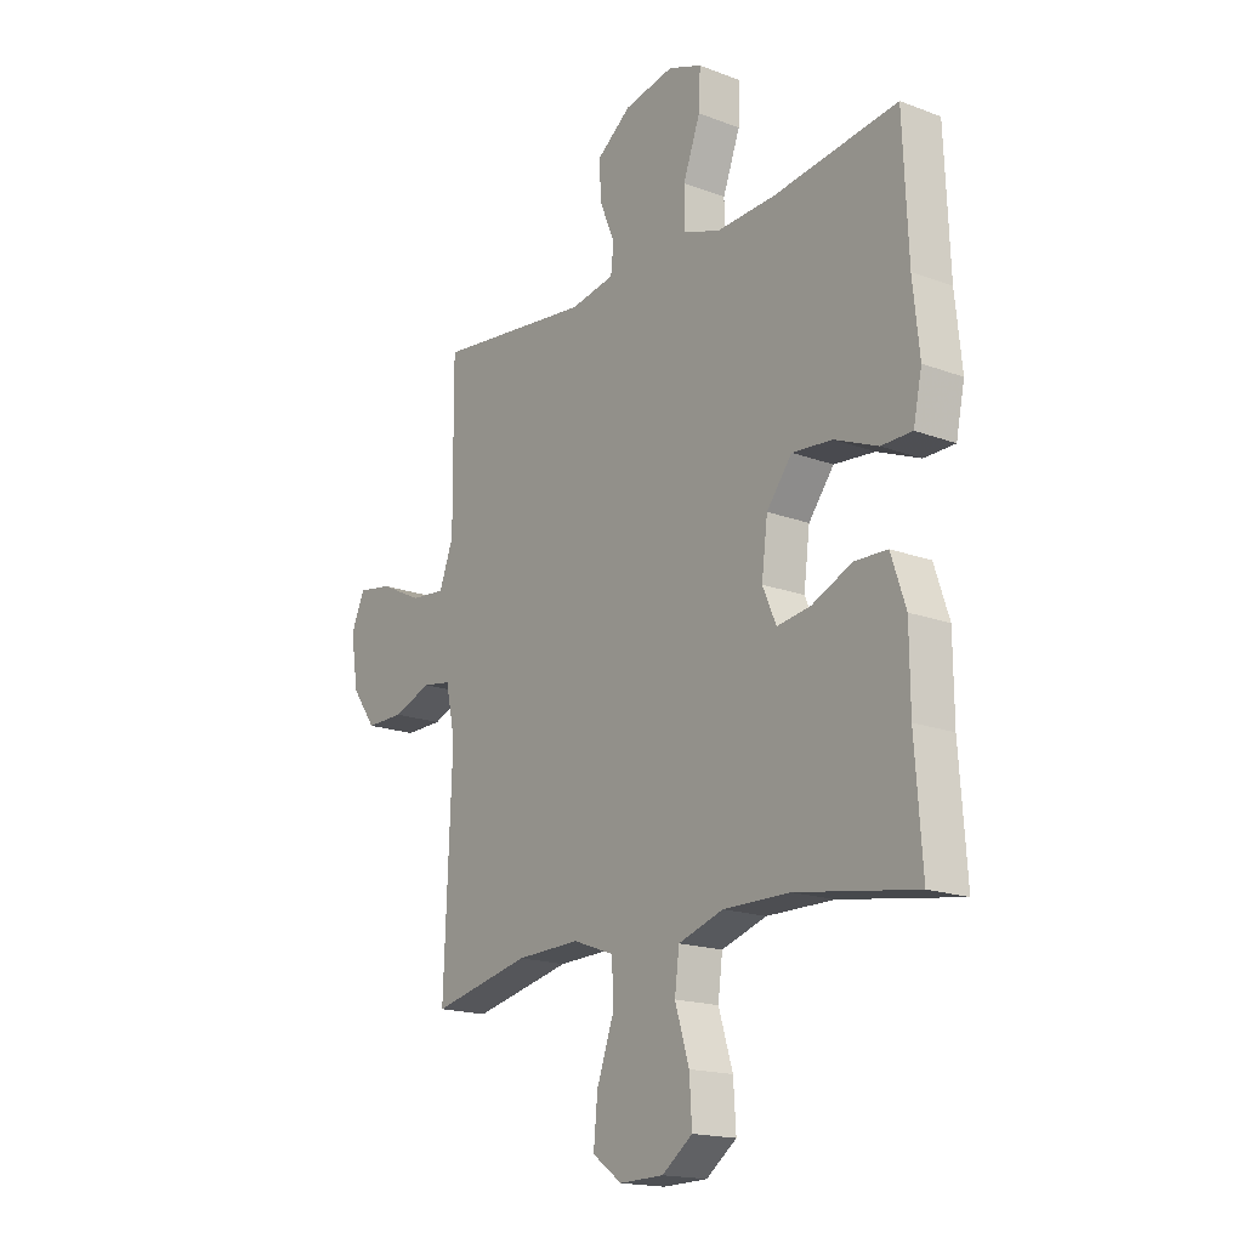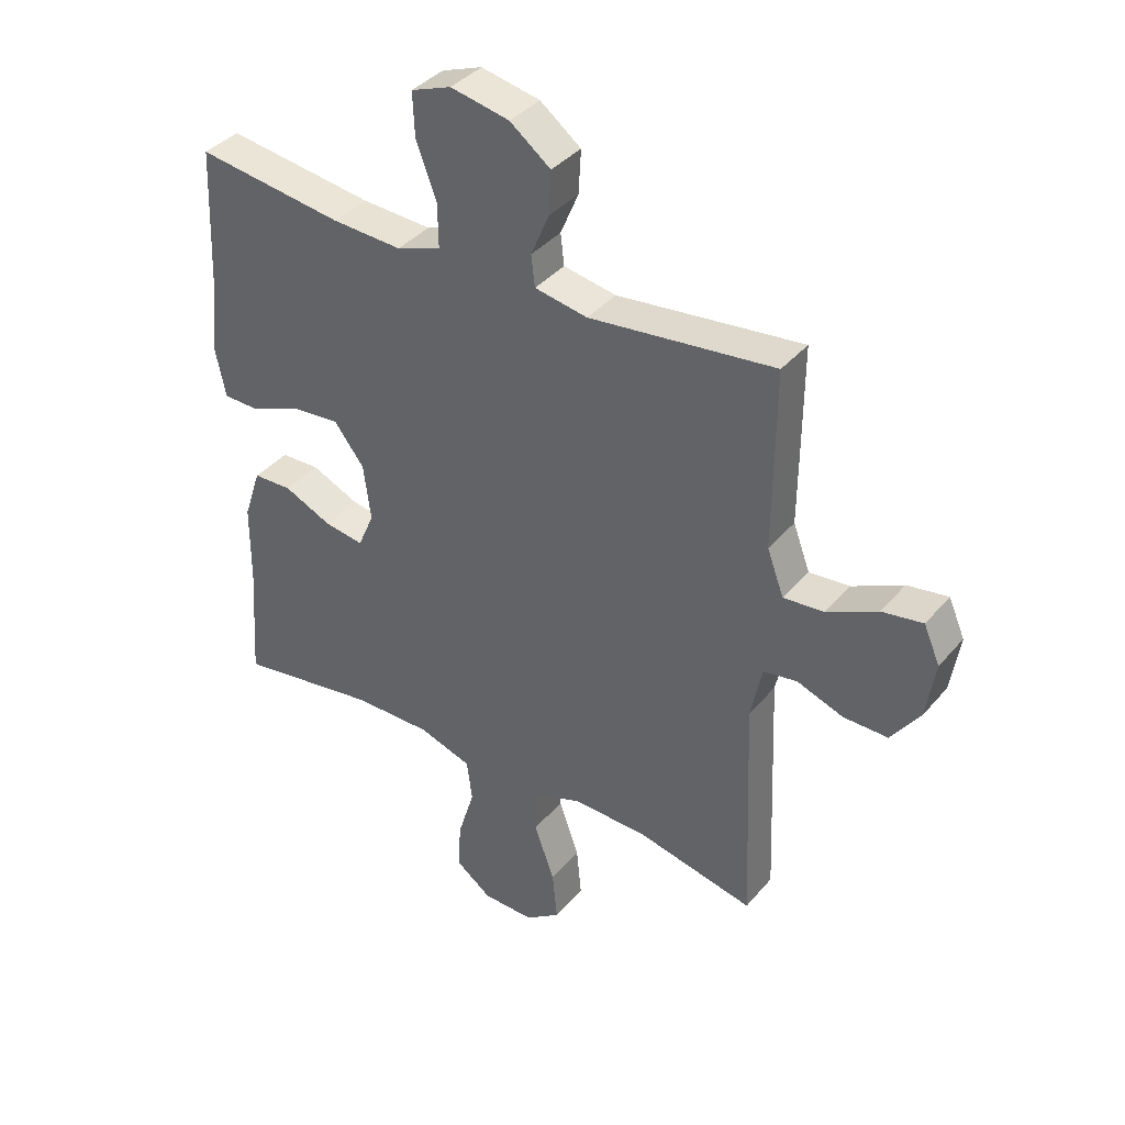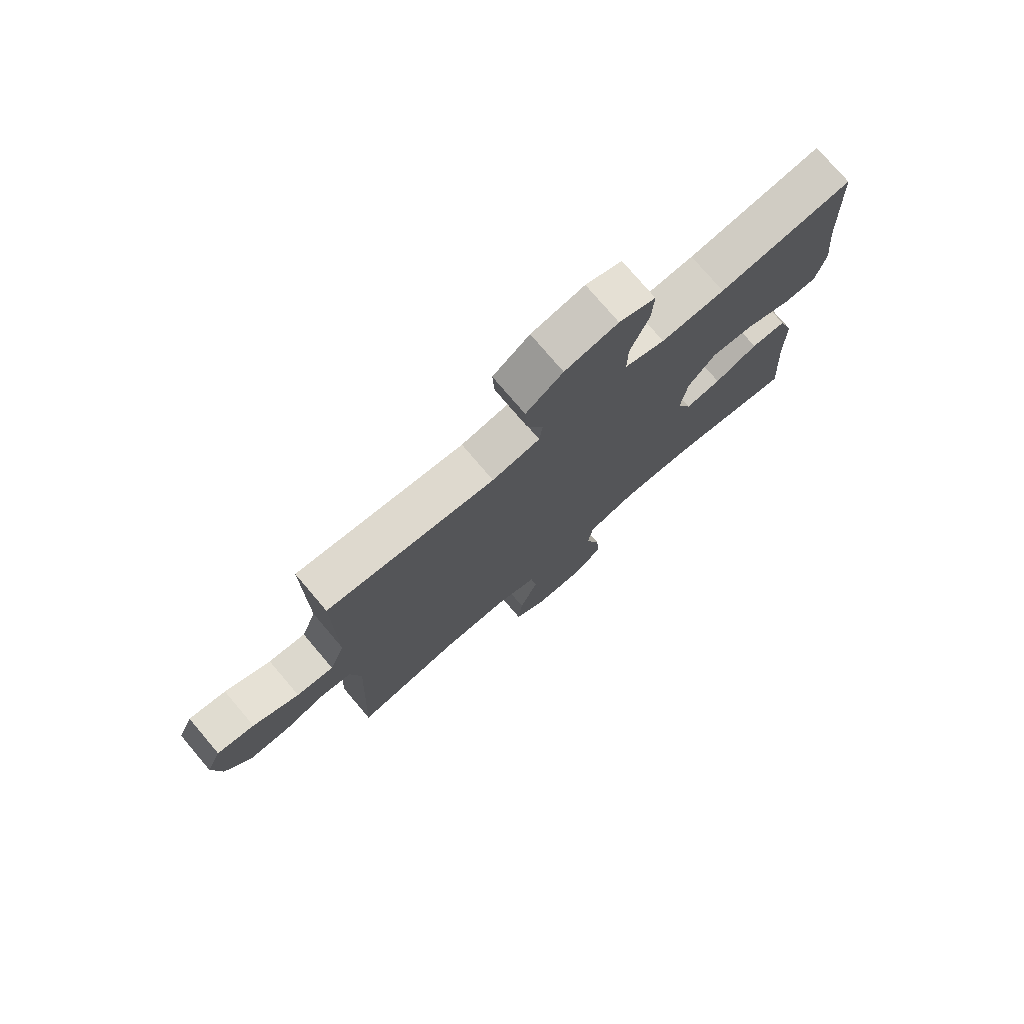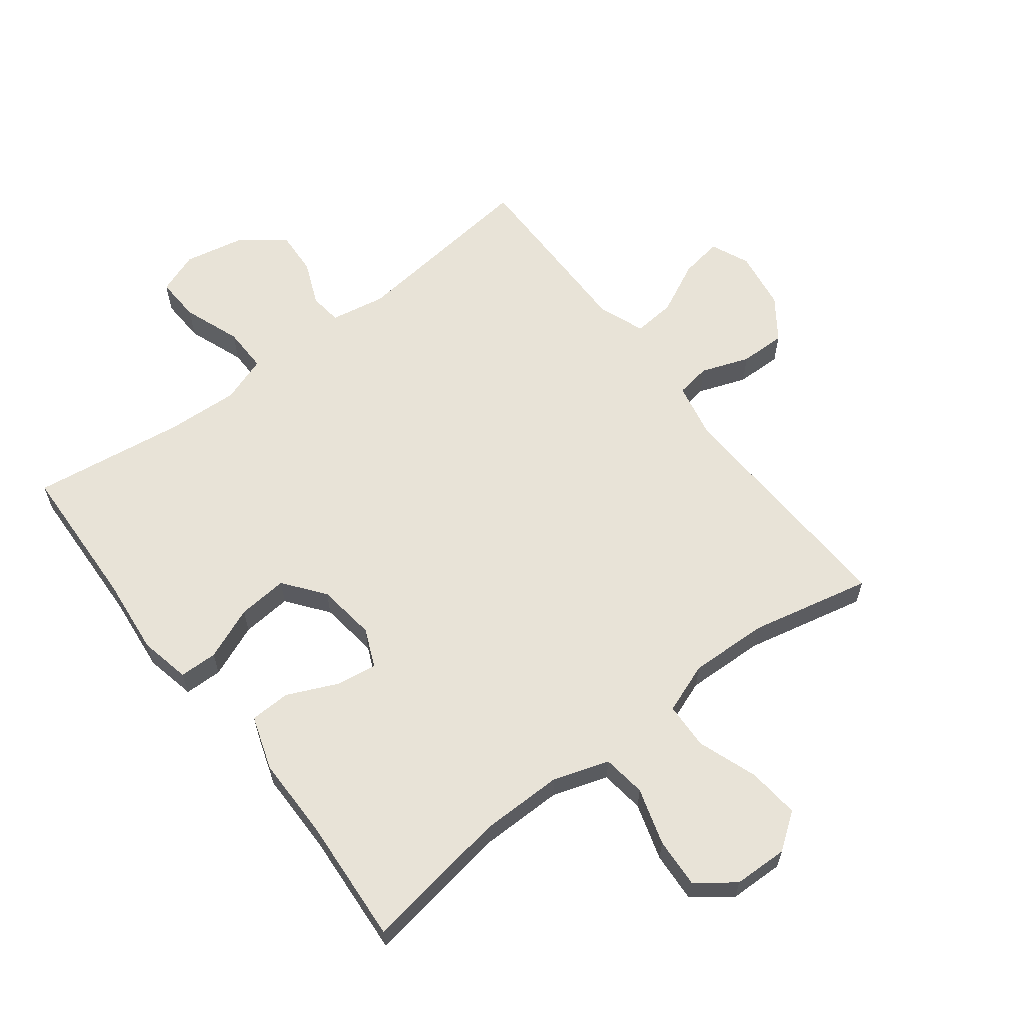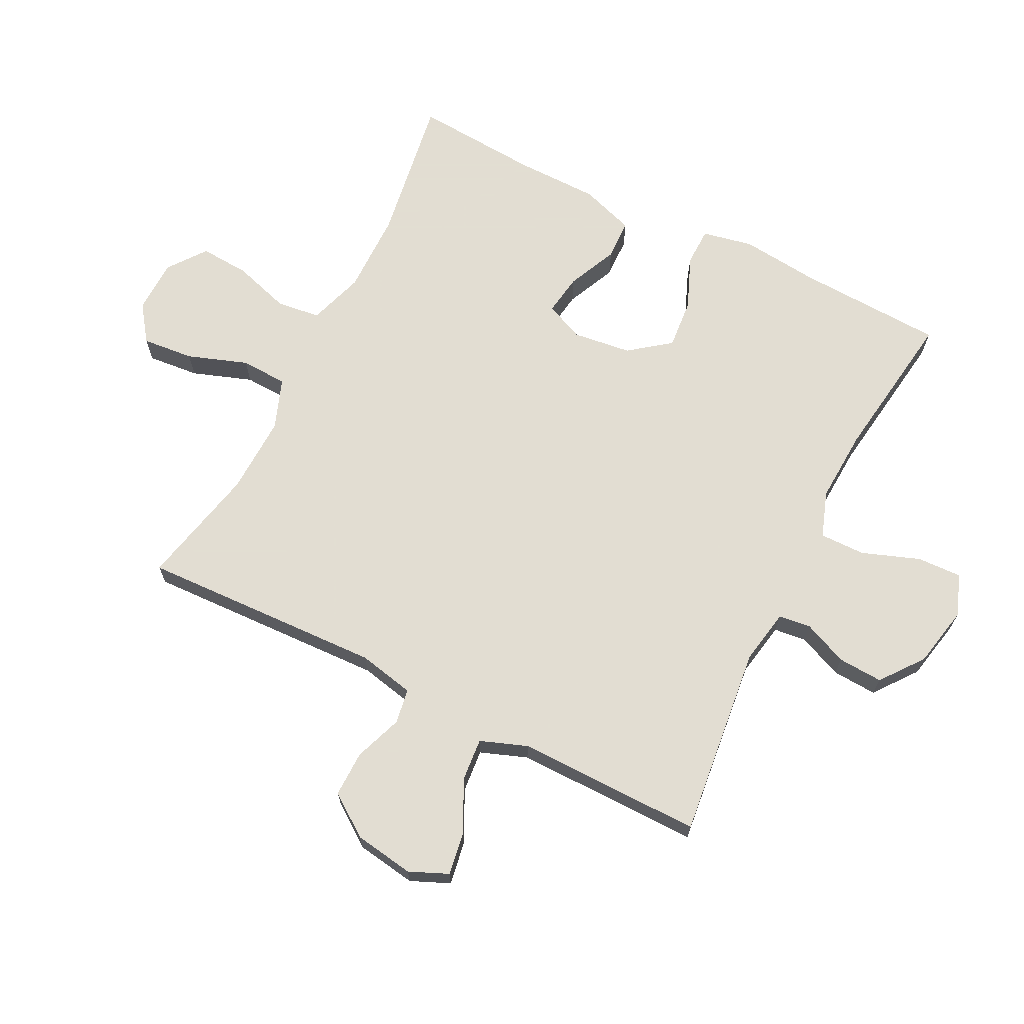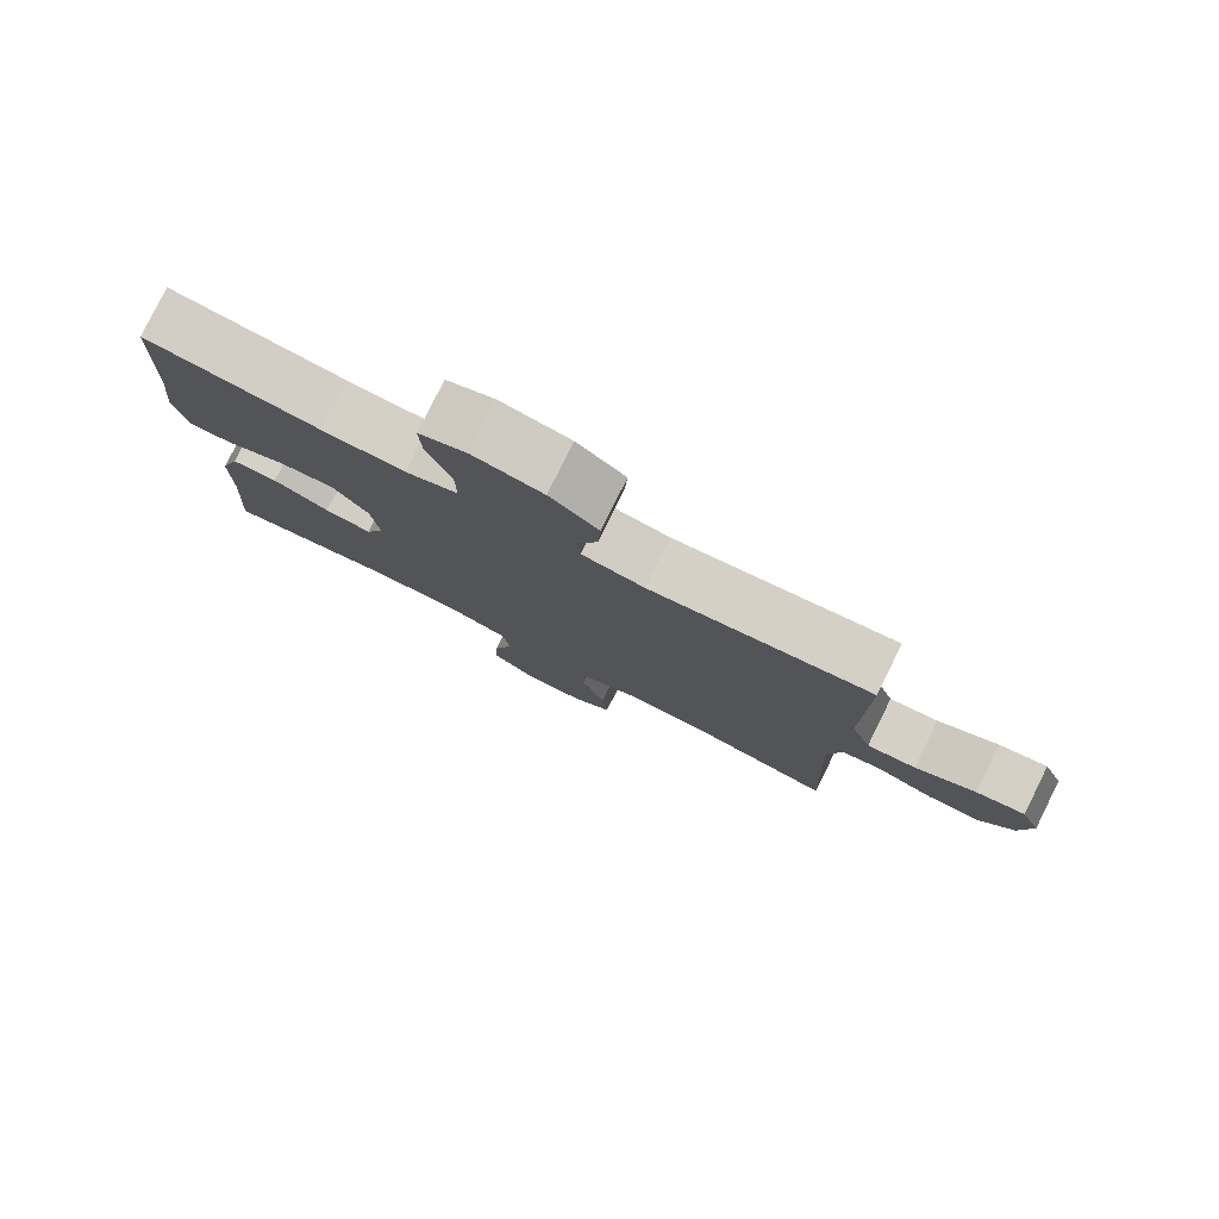
<metadata>
{"format":"obj","ext":"obj","renderer":"f3d","projection":"perspective","resolution":1024,"background":"white","views":[{"elev":-17.5,"azim":53.2,"up":"+Z"},{"elev":38.2,"azim":-144.7,"up":"+Z"},{"elev":76.3,"azim":-40.4,"up":"+Z"},{"elev":61.5,"azim":142.5,"up":"+Y"},{"elev":68.1,"azim":-63.2,"up":"+Y"},{"elev":79.7,"azim":-153.6,"up":"+Z"}]}
</metadata>
<code>
v -0.5 0.07 -0.5
v -0.484 0.07 -0.11
v -0.503 0.07 -0.02
v -0.559 0.07 -0.011
v -0.636 0.07 -0.039
v -0.71 0.07 -0.04
v -0.758 0.07 0.027
v -0.773 0.07 0.123
v -0.746 0.07 0.185
v -0.678 0.07 0.174
v -0.594 0.07 0.133
v -0.526 0.07 0.127
v -0.498 0.07 0.202
v -0.499 0.07 0.323
v -0.5 0.07 0.5
v -0.191 0.07 0.465
v -0.103 0.07 0.481
v -0.097 0.07 0.533
v -0.127 0.07 0.604
v -0.131 0.07 0.676
v -0.063 0.07 0.728
v 0.035 0.07 0.748
v 0.102 0.07 0.723
v 0.099 0.07 0.651
v 0.065 0.07 0.559
v 0.064 0.07 0.486
v 0.138 0.07 0.46
v 0.255 0.07 0.466
v 0.5 0.07 0.5
v 0.51 0.07 0.264
v 0.523 0.07 0.139
v 0.506 0.07 0.058
v 0.445 0.07 0.057
v 0.36 0.07 0.092
v 0.28 0.07 0.099
v 0.23 0.07 0.034
v 0.218 0.07 -0.06
v 0.245 0.07 -0.122
v 0.311 0.07 -0.112
v 0.391 0.07 -0.076
v 0.456 0.07 -0.078
v 0.485 0.07 -0.165
v 0.486 0.07 -0.3
v 0.5 0.07 -0.5
v 0.264 0.07 -0.463
v 0.132 0.07 -0.462
v 0.043 0.07 -0.491
v 0.034 0.07 -0.561
v 0.062 0.07 -0.652
v 0.067 0.07 -0.732
v 0.007 0.07 -0.777
v -0.08 0.07 -0.779
v -0.138 0.07 -0.737
v -0.13 0.07 -0.654
v -0.096 0.07 -0.558
v -0.099 0.07 -0.483
v -0.18 0.07 -0.453
v -0.306 0.07 -0.457
v -0.5 0 -0.5
v -0.484 0 -0.11
v -0.503 0 -0.02
v -0.559 0 -0.011
v -0.636 0 -0.039
v -0.71 0 -0.04
v -0.758 0 0.027
v -0.773 0 0.123
v -0.746 0 0.185
v -0.678 0 0.174
v -0.594 0 0.133
v -0.526 0 0.127
v -0.498 0 0.202
v -0.499 0 0.323
v -0.5 0 0.5
v -0.191 0 0.465
v -0.103 0 0.481
v -0.097 0 0.533
v -0.127 0 0.604
v -0.131 0 0.676
v -0.063 0 0.728
v 0.035 0 0.748
v 0.102 0 0.723
v 0.099 0 0.651
v 0.065 0 0.559
v 0.064 0 0.486
v 0.138 0 0.46
v 0.255 0 0.466
v 0.5 0 0.5
v 0.51 0 0.264
v 0.523 0 0.139
v 0.506 0 0.058
v 0.445 0 0.057
v 0.36 0 0.092
v 0.28 0 0.099
v 0.23 0 0.034
v 0.218 0 -0.06
v 0.245 0 -0.122
v 0.311 0 -0.112
v 0.391 0 -0.076
v 0.456 0 -0.078
v 0.485 0 -0.165
v 0.486 0 -0.3
v 0.5 0 -0.5
v 0.264 0 -0.463
v 0.132 0 -0.462
v 0.043 0 -0.491
v 0.034 0 -0.561
v 0.062 0 -0.652
v 0.067 0 -0.732
v 0.007 0 -0.777
v -0.08 0 -0.779
v -0.138 0 -0.737
v -0.13 0 -0.654
v -0.096 0 -0.558
v -0.099 0 -0.483
v -0.18 0 -0.453
v -0.306 0 -0.457
f 52 53 54 55
f 52 55 56
f 51 52 56
f 48 49 50 51
f 48 51 56
f 47 48 56
f 46 47 56 57
f 43 44 45
f 43 45 46 57
f 39 40 41 42
f 38 39 42 43
f 31 32 33 34
f 30 31 34 35
f 28 29 30 35
f 27 28 35 36
f 22 23 24 25
f 22 25 26
f 21 22 26
f 18 19 20 21
f 17 18 21 26
f 16 17 26 27
f 13 14 15 16
f 12 13 16 27
f 8 9 10 11
f 8 11 12
f 7 8 12
f 4 5 6 7
f 3 4 7 12
f 2 3 12 27
f 58 1 2 27
f 38 43 57 58
f 37 38 58
f 27 36 37 58
f 113 112 111 110
f 114 113 110
f 114 110 109
f 109 108 107 106
f 114 109 106
f 114 106 105
f 115 114 105 104
f 103 102 101
f 115 104 103 101
f 100 99 98 97
f 101 100 97 96
f 92 91 90 89
f 93 92 89 88
f 93 88 87 86
f 94 93 86 85
f 83 82 81 80
f 84 83 80
f 84 80 79
f 79 78 77 76
f 84 79 76 75
f 85 84 75 74
f 74 73 72 71
f 85 74 71 70
f 69 68 67 66
f 70 69 66
f 70 66 65
f 65 64 63 62
f 70 65 62 61
f 85 70 61 60
f 85 60 59 116
f 116 115 101 96
f 116 96 95
f 116 95 94 85
f 1 59 60 2
f 2 60 61 3
f 3 61 62 4
f 4 62 63 5
f 5 63 64 6
f 6 64 65 7
f 7 65 66 8
f 8 66 67 9
f 9 67 68 10
f 10 68 69 11
f 11 69 70 12
f 12 70 71 13
f 13 71 72 14
f 14 72 73 15
f 15 73 74 16
f 16 74 75 17
f 17 75 76 18
f 18 76 77 19
f 19 77 78 20
f 20 78 79 21
f 21 79 80 22
f 22 80 81 23
f 23 81 82 24
f 24 82 83 25
f 25 83 84 26
f 26 84 85 27
f 27 85 86 28
f 28 86 87 29
f 29 87 88 30
f 30 88 89 31
f 31 89 90 32
f 32 90 91 33
f 33 91 92 34
f 34 92 93 35
f 35 93 94 36
f 36 94 95 37
f 37 95 96 38
f 38 96 97 39
f 39 97 98 40
f 40 98 99 41
f 41 99 100 42
f 42 100 101 43
f 43 101 102 44
f 44 102 103 45
f 45 103 104 46
f 46 104 105 47
f 47 105 106 48
f 48 106 107 49
f 49 107 108 50
f 50 108 109 51
f 51 109 110 52
f 52 110 111 53
f 53 111 112 54
f 54 112 113 55
f 55 113 114 56
f 56 114 115 57
f 57 115 116 58
f 58 116 59 1

</code>
